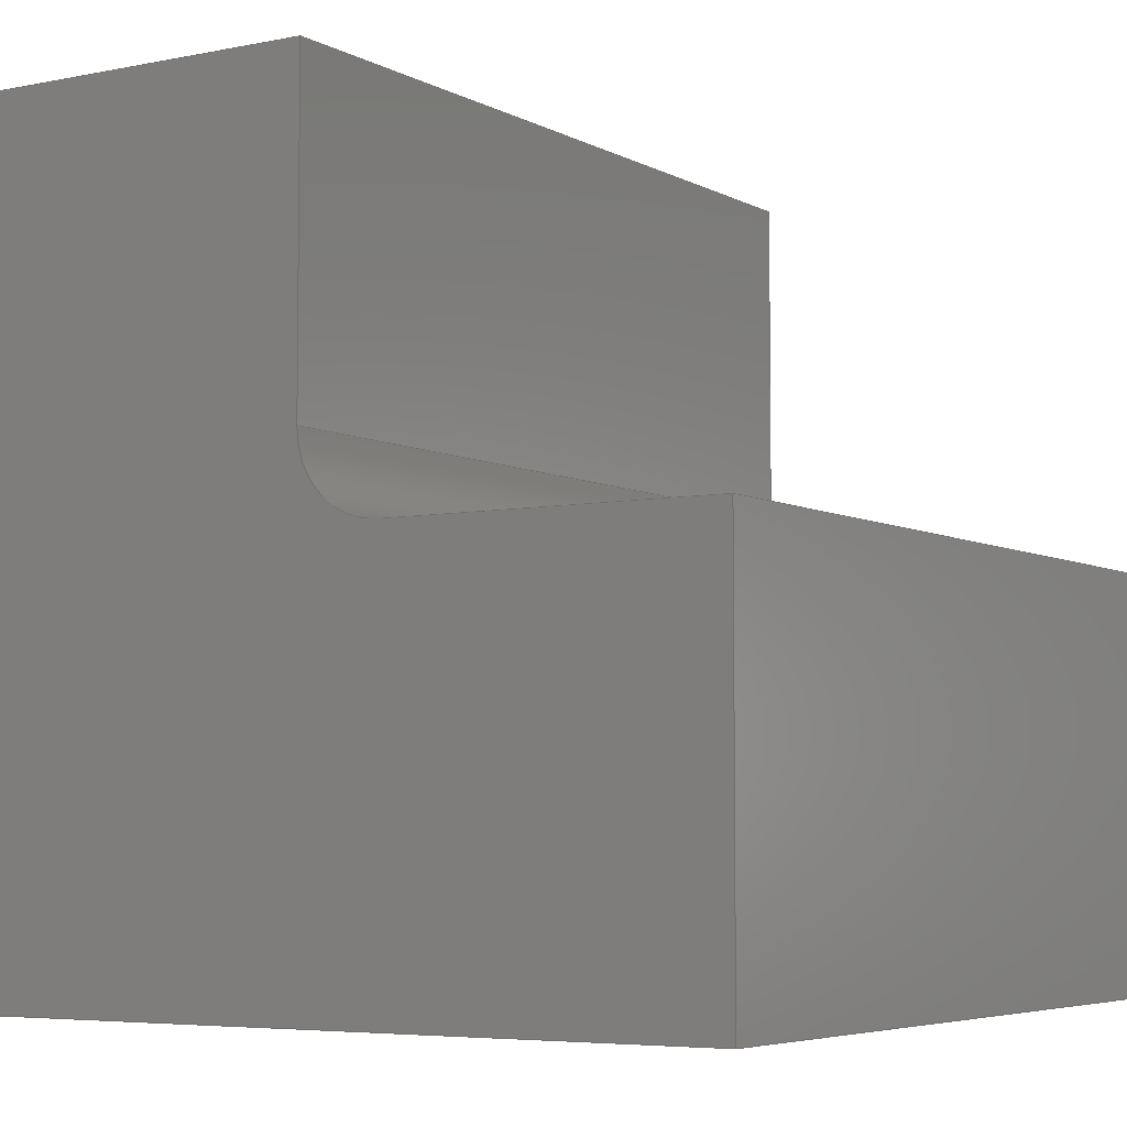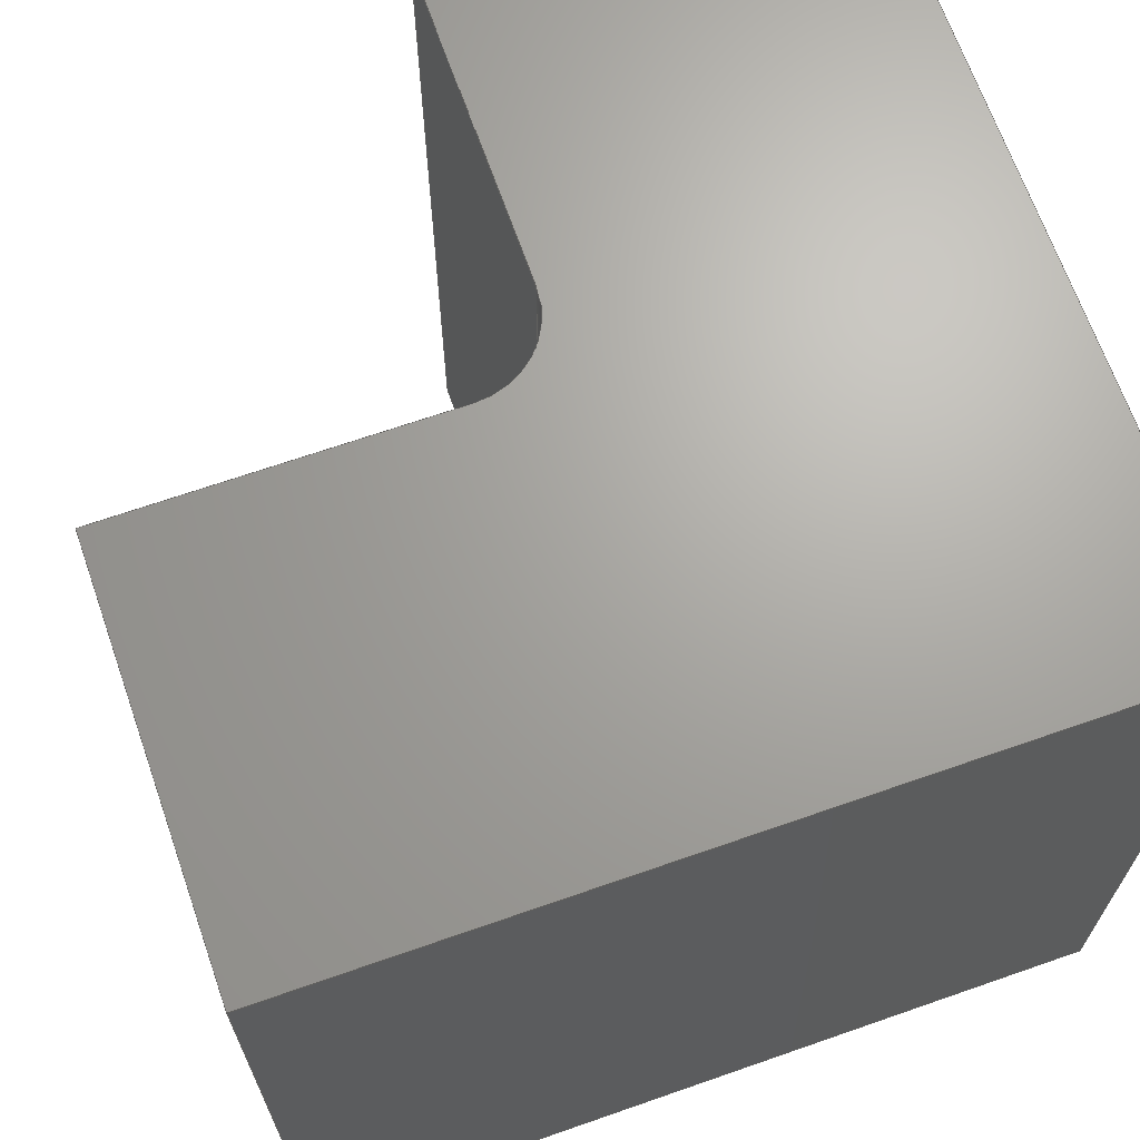
<metadata>
{"format":"step","ext":"step","renderer":"f3d","projection":"perspective","resolution":1024,"background":"white","views":[{"elev":-5.3,"azim":32.4,"up":"+Z"},{"elev":67.4,"azim":160.7,"up":"+Y"}]}
</metadata>
<code>
ISO-10303-21;
DATA;
#1 = MECHANICAL_DESIGN_GEOMETRIC_PRESENTATION_REPRESENTATION( ' ', ( #7, #8, #9, #10, #11, #12, #13, #14, #15 ), #6 );
#2 = PRODUCT_DEFINITION_CONTEXT( '', #16, 'design' );
#3 = APPLICATION_PROTOCOL_DEFINITION( 'international standard', 'automotive_design', 2001, #16 );
#4 = PRODUCT_CATEGORY_RELATIONSHIP( 'NONE', 'NONE', #17, #18 );
#5 = SHAPE_DEFINITION_REPRESENTATION( #19, #20 );
#6 =  ( GEOMETRIC_REPRESENTATION_CONTEXT( 3 )GLOBAL_UNCERTAINTY_ASSIGNED_CONTEXT( ( #21 ) )GLOBAL_UNIT_ASSIGNED_CONTEXT( ( #22, #23, #24 ) )REPRESENTATION_CONTEXT( 'NONE', 'WORKSPACE' ) );
#7 = STYLED_ITEM( '', ( #25 ), #26 );
#8 = STYLED_ITEM( '', ( #27 ), #28 );
#9 = STYLED_ITEM( '', ( #29 ), #30 );
#10 = STYLED_ITEM( '', ( #31 ), #32 );
#11 = STYLED_ITEM( '', ( #33 ), #34 );
#12 = STYLED_ITEM( '', ( #35 ), #36 );
#13 = STYLED_ITEM( '', ( #37 ), #38 );
#14 = STYLED_ITEM( '', ( #39 ), #40 );
#15 = STYLED_ITEM( '', ( #41 ), #42 );
#16 = APPLICATION_CONTEXT( 'core data for automotive mechanical design processes' );
#17 = PRODUCT_CATEGORY( 'part', 'NONE' );
#18 = PRODUCT_RELATED_PRODUCT_CATEGORY( 'detail', ' ', ( #43 ) );
#19 = PRODUCT_DEFINITION_SHAPE( 'NONE', 'NONE', #44 );
#20 = ADVANCED_BREP_SHAPE_REPRESENTATION( 'Part 1', ( #45, #46 ), #6 );
#21 = UNCERTAINTY_MEASURE_WITH_UNIT( LENGTH_MEASURE( 1e-17 ), #22, '', '' );
#22 =  ( CONVERSION_BASED_UNIT( 'METRE', #47 )LENGTH_UNIT(  )NAMED_UNIT( #48 ) );
#23 =  ( NAMED_UNIT( #49 )PLANE_ANGLE_UNIT(  )SI_UNIT( $, .RADIAN. ) );
#24 =  ( NAMED_UNIT( #49 )SI_UNIT( $, .STERADIAN. )SOLID_ANGLE_UNIT(  ) );
#25 = PRESENTATION_STYLE_ASSIGNMENT( ( #50 ) );
#26 = ADVANCED_FACE( '', ( #51 ), #52, .F. );
#27 = PRESENTATION_STYLE_ASSIGNMENT( ( #53 ) );
#28 = ADVANCED_FACE( '', ( #54 ), #55, .T. );
#29 = PRESENTATION_STYLE_ASSIGNMENT( ( #56 ) );
#30 = ADVANCED_FACE( '', ( #57 ), #58, .T. );
#31 = PRESENTATION_STYLE_ASSIGNMENT( ( #59 ) );
#32 = ADVANCED_FACE( '', ( #60 ), #61, .F. );
#33 = PRESENTATION_STYLE_ASSIGNMENT( ( #62 ) );
#34 = ADVANCED_FACE( '', ( #63 ), #64, .T. );
#35 = PRESENTATION_STYLE_ASSIGNMENT( ( #65 ) );
#36 = ADVANCED_FACE( '', ( #66 ), #67, .T. );
#37 = PRESENTATION_STYLE_ASSIGNMENT( ( #68 ) );
#38 = ADVANCED_FACE( '', ( #69 ), #70, .T. );
#39 = PRESENTATION_STYLE_ASSIGNMENT( ( #71 ) );
#40 = ADVANCED_FACE( '', ( #72 ), #73, .T. );
#41 = PRESENTATION_STYLE_ASSIGNMENT( ( #74 ) );
#42 = ADVANCED_FACE( '', ( #75 ), #76, .T. );
#43 = PRODUCT( 'Part 1', 'Part 1', 'PART-Part 1-DESC', ( #77 ) );
#44 = PRODUCT_DEFINITION( 'NONE', 'NONE', #78, #2 );
#45 = MANIFOLD_SOLID_BREP( 'Part 1', #79 );
#46 = AXIS2_PLACEMENT_3D( '', #80, #81, #82 );
#47 = LENGTH_MEASURE_WITH_UNIT( LENGTH_MEASURE( 1 ), #83 );
#48 = DIMENSIONAL_EXPONENTS( 1, 0, 0, 0, 0, 0, 0 );
#49 = DIMENSIONAL_EXPONENTS( 0, 0, 0, 0, 0, 0, 0 );
#50 = SURFACE_STYLE_USAGE( .BOTH., #84 );
#51 = FACE_OUTER_BOUND( '', #85, .T. );
#52 = CYLINDRICAL_SURFACE( '', #86, 0.01 );
#53 = SURFACE_STYLE_USAGE( .BOTH., #87 );
#54 = FACE_OUTER_BOUND( '', #88, .T. );
#55 = PLANE( '', #89 );
#56 = SURFACE_STYLE_USAGE( .BOTH., #90 );
#57 = FACE_OUTER_BOUND( '', #91, .T. );
#58 = PLANE( '', #92 );
#59 = SURFACE_STYLE_USAGE( .BOTH., #93 );
#60 = FACE_OUTER_BOUND( '', #94, .T. );
#61 = PLANE( '', #95 );
#62 = SURFACE_STYLE_USAGE( .BOTH., #96 );
#63 = FACE_OUTER_BOUND( '', #97, .T. );
#64 = PLANE( '', #98 );
#65 = SURFACE_STYLE_USAGE( .BOTH., #99 );
#66 = FACE_OUTER_BOUND( '', #100, .T. );
#67 = PLANE( '', #101 );
#68 = SURFACE_STYLE_USAGE( .BOTH., #102 );
#69 = FACE_OUTER_BOUND( '', #103, .T. );
#70 = PLANE( '', #104 );
#71 = SURFACE_STYLE_USAGE( .BOTH., #105 );
#72 = FACE_OUTER_BOUND( '', #106, .T. );
#73 = PLANE( '', #107 );
#74 = SURFACE_STYLE_USAGE( .BOTH., #108 );
#75 = FACE_OUTER_BOUND( '', #109, .T. );
#76 = PLANE( '', #110 );
#77 = PRODUCT_CONTEXT( '', #16, 'mechanical' );
#78 = PRODUCT_DEFINITION_FORMATION_WITH_SPECIFIED_SOURCE( ' ', 'NONE', #43, .NOT_KNOWN. );
#79 = CLOSED_SHELL( '', ( #26, #32, #38, #42, #28, #34, #30, #36, #40 ) );
#80 = CARTESIAN_POINT( '', ( 0, 0, 0 ) );
#81 = DIRECTION( '', ( 0, 0, 1 ) );
#82 = DIRECTION( '', ( 1, 0, 0 ) );
#83 =  ( LENGTH_UNIT(  )NAMED_UNIT( #48 )SI_UNIT( $, .METRE. ) );
#84 = SURFACE_SIDE_STYLE( '', ( #111 ) );
#85 = EDGE_LOOP( '', ( #112, #113, #114, #115 ) );
#86 = AXIS2_PLACEMENT_3D( '', #116, #117, #118 );
#87 = SURFACE_SIDE_STYLE( '', ( #119 ) );
#88 = EDGE_LOOP( '', ( #120, #121, #122, #123 ) );
#89 = AXIS2_PLACEMENT_3D( '', #124, #125, #126 );
#90 = SURFACE_SIDE_STYLE( '', ( #127 ) );
#91 = EDGE_LOOP( '', ( #128, #129, #130, #131 ) );
#92 = AXIS2_PLACEMENT_3D( '', #132, #133, #134 );
#93 = SURFACE_SIDE_STYLE( '', ( #135 ) );
#94 = EDGE_LOOP( '', ( #136, #137, #138, #139, #140, #141, #142 ) );
#95 = AXIS2_PLACEMENT_3D( '', #143, #144, #145 );
#96 = SURFACE_SIDE_STYLE( '', ( #146 ) );
#97 = EDGE_LOOP( '', ( #147, #148, #149, #150 ) );
#98 = AXIS2_PLACEMENT_3D( '', #151, #152, #153 );
#99 = SURFACE_SIDE_STYLE( '', ( #154 ) );
#100 = EDGE_LOOP( '', ( #155, #156, #157, #158 ) );
#101 = AXIS2_PLACEMENT_3D( '', #159, #160, #161 );
#102 = SURFACE_SIDE_STYLE( '', ( #162 ) );
#103 = EDGE_LOOP( '', ( #163, #164, #165, #166, #167, #168, #169 ) );
#104 = AXIS2_PLACEMENT_3D( '', #170, #171, #172 );
#105 = SURFACE_SIDE_STYLE( '', ( #173 ) );
#106 = EDGE_LOOP( '', ( #174, #175, #176, #177 ) );
#107 = AXIS2_PLACEMENT_3D( '', #178, #179, #180 );
#108 = SURFACE_SIDE_STYLE( '', ( #181 ) );
#109 = EDGE_LOOP( '', ( #182, #183, #184, #185 ) );
#110 = AXIS2_PLACEMENT_3D( '', #186, #187, #188 );
#111 = SURFACE_STYLE_FILL_AREA( #189 );
#112 = ORIENTED_EDGE( '', *, *, #190, .F. );
#113 = ORIENTED_EDGE( '', *, *, #191, .F. );
#114 = ORIENTED_EDGE( '', *, *, #192, .F. );
#115 = ORIENTED_EDGE( '', *, *, #193, .F. );
#116 = CARTESIAN_POINT( '', ( 0.01, -0.1, 0.01 ) );
#117 = DIRECTION( '', ( -0, 1, -0 ) );
#118 = DIRECTION( '', ( 0, 0, -1 ) );
#119 = SURFACE_STYLE_FILL_AREA( #194 );
#120 = ORIENTED_EDGE( '', *, *, #195, .F. );
#121 = ORIENTED_EDGE( '', *, *, #191, .T. );
#122 = ORIENTED_EDGE( '', *, *, #196, .T. );
#123 = ORIENTED_EDGE( '', *, *, #197, .T. );
#124 = CARTESIAN_POINT( '', ( 0.01543, -0.1, 0 ) );
#125 = DIRECTION( '', ( 0, 0, 1 ) );
#126 = DIRECTION( '', ( 1, 0, 0 ) );
#127 = SURFACE_STYLE_FILL_AREA( #198 );
#128 = ORIENTED_EDGE( '', *, *, #199, .F. );
#129 = ORIENTED_EDGE( '', *, *, #200, .F. );
#130 = ORIENTED_EDGE( '', *, *, #201, .T. );
#131 = ORIENTED_EDGE( '', *, *, #202, .T. );
#132 = CARTESIAN_POINT( '', ( -4.119e-17, -0.1, -0.05 ) );
#133 = DIRECTION( '', ( -3.062e-16, 0, -1 ) );
#134 = DIRECTION( '', ( -1, 0, 3.062e-16 ) );
#135 = SURFACE_STYLE_FILL_AREA( #203 );
#136 = ORIENTED_EDGE( '', *, *, #204, .T. );
#137 = ORIENTED_EDGE( '', *, *, #205, .T. );
#138 = ORIENTED_EDGE( '', *, *, #206, .T. );
#139 = ORIENTED_EDGE( '', *, *, #192, .T. );
#140 = ORIENTED_EDGE( '', *, *, #195, .T. );
#141 = ORIENTED_EDGE( '', *, *, #207, .T. );
#142 = ORIENTED_EDGE( '', *, *, #199, .T. );
#143 = CARTESIAN_POINT( '', ( -1.388e-17, 0, 4.163e-17 ) );
#144 = DIRECTION( '', ( 0, -1, 0 ) );
#145 = DIRECTION( '', ( 1, 0, 0 ) );
#146 = SURFACE_STYLE_FILL_AREA( #208 );
#147 = ORIENTED_EDGE( '', *, *, #207, .F. );
#148 = ORIENTED_EDGE( '', *, *, #197, .F. );
#149 = ORIENTED_EDGE( '', *, *, #209, .T. );
#150 = ORIENTED_EDGE( '', *, *, #200, .T. );
#151 = CARTESIAN_POINT( '', ( 0.05, -0.1, -0.0253 ) );
#152 = DIRECTION( '', ( 1, 0, 1.225e-16 ) );
#153 = DIRECTION( '', ( 1.225e-16, 0, -1 ) );
#154 = SURFACE_STYLE_FILL_AREA( #210 );
#155 = ORIENTED_EDGE( '', *, *, #204, .F. );
#156 = ORIENTED_EDGE( '', *, *, #202, .F. );
#157 = ORIENTED_EDGE( '', *, *, #211, .T. );
#158 = ORIENTED_EDGE( '', *, *, #212, .T. );
#159 = CARTESIAN_POINT( '', ( -0.05, -0.1, 0.0005558 ) );
#160 = DIRECTION( '', ( -1, 0, 4.899e-16 ) );
#161 = DIRECTION( '', ( 4.899e-16, 0, 1 ) );
#162 = SURFACE_STYLE_FILL_AREA( #213 );
#163 = ORIENTED_EDGE( '', *, *, #211, .F. );
#164 = ORIENTED_EDGE( '', *, *, #201, .F. );
#165 = ORIENTED_EDGE( '', *, *, #209, .F. );
#166 = ORIENTED_EDGE( '', *, *, #196, .F. );
#167 = ORIENTED_EDGE( '', *, *, #190, .T. );
#168 = ORIENTED_EDGE( '', *, *, #214, .F. );
#169 = ORIENTED_EDGE( '', *, *, #215, .F. );
#170 = CARTESIAN_POINT( '', ( -1.388e-17, -0.1, 4.163e-17 ) );
#171 = DIRECTION( '', ( 0, -1, 0 ) );
#172 = DIRECTION( '', ( 1, 0, 0 ) );
#173 = SURFACE_STYLE_FILL_AREA( #216 );
#174 = ORIENTED_EDGE( '', *, *, #205, .F. );
#175 = ORIENTED_EDGE( '', *, *, #212, .F. );
#176 = ORIENTED_EDGE( '', *, *, #215, .T. );
#177 = ORIENTED_EDGE( '', *, *, #217, .T. );
#178 = CARTESIAN_POINT( '', ( -0.02543, -0.1, 0.05 ) );
#179 = DIRECTION( '', ( 4.286e-16, 0, 1 ) );
#180 = DIRECTION( '', ( 1, 0, -4.286e-16 ) );
#181 = SURFACE_STYLE_FILL_AREA( #218 );
#182 = ORIENTED_EDGE( '', *, *, #214, .T. );
#183 = ORIENTED_EDGE( '', *, *, #193, .T. );
#184 = ORIENTED_EDGE( '', *, *, #206, .F. );
#185 = ORIENTED_EDGE( '', *, *, #217, .F. );
#186 = CARTESIAN_POINT( '', ( 0, -0.1, 0.0247 ) );
#187 = DIRECTION( '', ( 1, 0, 6.123e-17 ) );
#188 = DIRECTION( '', ( 6.123e-17, 0, -1 ) );
#189 = FILL_AREA_STYLE( '', ( #219 ) );
#190 = EDGE_CURVE( '', #220, #221, #222, .F. );
#191 = EDGE_CURVE( '', #223, #220, #224, .F. );
#192 = EDGE_CURVE( '', #225, #223, #226, .T. );
#193 = EDGE_CURVE( '', #221, #225, #227, .T. );
#194 = FILL_AREA_STYLE( '', ( #228 ) );
#195 = EDGE_CURVE( '', #223, #229, #230, .T. );
#196 = EDGE_CURVE( '', #220, #231, #232, .T. );
#197 = EDGE_CURVE( '', #231, #229, #233, .T. );
#198 = FILL_AREA_STYLE( '', ( #234 ) );
#199 = EDGE_CURVE( '', #235, #236, #237, .T. );
#200 = EDGE_CURVE( '', #238, #235, #239, .T. );
#201 = EDGE_CURVE( '', #238, #240, #241, .T. );
#202 = EDGE_CURVE( '', #240, #236, #242, .T. );
#203 = FILL_AREA_STYLE( '', ( #243 ) );
#204 = EDGE_CURVE( '', #236, #244, #245, .T. );
#205 = EDGE_CURVE( '', #244, #246, #247, .T. );
#206 = EDGE_CURVE( '', #246, #225, #248, .T. );
#207 = EDGE_CURVE( '', #229, #235, #249, .T. );
#208 = FILL_AREA_STYLE( '', ( #250 ) );
#209 = EDGE_CURVE( '', #231, #238, #251, .T. );
#210 = FILL_AREA_STYLE( '', ( #252 ) );
#211 = EDGE_CURVE( '', #240, #253, #254, .T. );
#212 = EDGE_CURVE( '', #253, #244, #255, .T. );
#213 = FILL_AREA_STYLE( '', ( #256 ) );
#214 = EDGE_CURVE( '', #257, #221, #258, .T. );
#215 = EDGE_CURVE( '', #253, #257, #259, .T. );
#216 = FILL_AREA_STYLE( '', ( #260 ) );
#217 = EDGE_CURVE( '', #257, #246, #261, .T. );
#218 = FILL_AREA_STYLE( '', ( #262 ) );
#219 = FILL_AREA_STYLE_COLOUR( '', #263 );
#220 = VERTEX_POINT( '', #264 );
#221 = VERTEX_POINT( '', #265 );
#222 = CIRCLE( '', #266, 0.01 );
#223 = VERTEX_POINT( '', #267 );
#224 = LINE( '', #268, #269 );
#225 = VERTEX_POINT( '', #270 );
#226 = CIRCLE( '', #271, 0.01 );
#227 = LINE( '', #272, #273 );
#228 = FILL_AREA_STYLE_COLOUR( '', #274 );
#229 = VERTEX_POINT( '', #275 );
#230 = LINE( '', #276, #277 );
#231 = VERTEX_POINT( '', #278 );
#232 = LINE( '', #279, #280 );
#233 = LINE( '', #281, #282 );
#234 = FILL_AREA_STYLE_COLOUR( '', #283 );
#235 = VERTEX_POINT( '', #284 );
#236 = VERTEX_POINT( '', #285 );
#237 = LINE( '', #286, #287 );
#238 = VERTEX_POINT( '', #288 );
#239 = LINE( '', #289, #290 );
#240 = VERTEX_POINT( '', #291 );
#241 = LINE( '', #292, #293 );
#242 = LINE( '', #294, #295 );
#243 = FILL_AREA_STYLE_COLOUR( '', #296 );
#244 = VERTEX_POINT( '', #297 );
#245 = LINE( '', #298, #299 );
#246 = VERTEX_POINT( '', #300 );
#247 = LINE( '', #301, #302 );
#248 = LINE( '', #303, #304 );
#249 = LINE( '', #305, #306 );
#250 = FILL_AREA_STYLE_COLOUR( '', #307 );
#251 = LINE( '', #308, #309 );
#252 = FILL_AREA_STYLE_COLOUR( '', #310 );
#253 = VERTEX_POINT( '', #311 );
#254 = LINE( '', #312, #313 );
#255 = LINE( '', #314, #315 );
#256 = FILL_AREA_STYLE_COLOUR( '', #316 );
#257 = VERTEX_POINT( '', #317 );
#258 = LINE( '', #318, #319 );
#259 = LINE( '', #320, #321 );
#260 = FILL_AREA_STYLE_COLOUR( '', #322 );
#261 = LINE( '', #323, #324 );
#262 = FILL_AREA_STYLE_COLOUR( '', #325 );
#263 = COLOUR_RGB( '', 0.6039, 0.6471, 0.6863 );
#264 = CARTESIAN_POINT( '', ( 0.01, -0.1, 0 ) );
#265 = CARTESIAN_POINT( '', ( 8.999e-19, -0.1, 0.01 ) );
#266 = AXIS2_PLACEMENT_3D( '', #326, #327, #328 );
#267 = CARTESIAN_POINT( '', ( 0.01, 0, 0 ) );
#268 = CARTESIAN_POINT( '', ( 0.01, -0.1, 0 ) );
#269 = VECTOR( '', #329, 1 );
#270 = CARTESIAN_POINT( '', ( 8.999e-19, 0, 0.01 ) );
#271 = AXIS2_PLACEMENT_3D( '', #330, #331, #332 );
#272 = CARTESIAN_POINT( '', ( 8.999e-19, 0, 0.01 ) );
#273 = VECTOR( '', #333, 1 );
#274 = COLOUR_RGB( '', 0.6039, 0.6471, 0.6863 );
#275 = CARTESIAN_POINT( '', ( 0.05, 0, 0 ) );
#276 = CARTESIAN_POINT( '', ( 0.01543, 0, 0 ) );
#277 = VECTOR( '', #334, 1 );
#278 = CARTESIAN_POINT( '', ( 0.05, -0.1, 0 ) );
#279 = CARTESIAN_POINT( '', ( 0.01543, -0.1, 0 ) );
#280 = VECTOR( '', #335, 1 );
#281 = CARTESIAN_POINT( '', ( 0.05, -0.1, 0 ) );
#282 = VECTOR( '', #336, 1 );
#283 = COLOUR_RGB( '', 0.6039, 0.6471, 0.6863 );
#284 = CARTESIAN_POINT( '', ( 0.05, 0, -0.05 ) );
#285 = CARTESIAN_POINT( '', ( -0.05, 0, -0.05 ) );
#286 = CARTESIAN_POINT( '', ( -4.119e-17, 0, -0.05 ) );
#287 = VECTOR( '', #337, 1 );
#288 = CARTESIAN_POINT( '', ( 0.05, -0.1, -0.05 ) );
#289 = CARTESIAN_POINT( '', ( 0.05, -0.1, -0.05 ) );
#290 = VECTOR( '', #338, 1 );
#291 = CARTESIAN_POINT( '', ( -0.05, -0.1, -0.05 ) );
#292 = CARTESIAN_POINT( '', ( -4.119e-17, -0.1, -0.05 ) );
#293 = VECTOR( '', #339, 1 );
#294 = CARTESIAN_POINT( '', ( -0.05, -0.1, -0.05 ) );
#295 = VECTOR( '', #340, 1 );
#296 = COLOUR_RGB( '', 0.6039, 0.6471, 0.6863 );
#297 = CARTESIAN_POINT( '', ( -0.05, 0, 0.05 ) );
#298 = CARTESIAN_POINT( '', ( -0.05, 0, 0.0005558 ) );
#299 = VECTOR( '', #341, 1 );
#300 = CARTESIAN_POINT( '', ( 1.735e-17, 0, 0.05 ) );
#301 = CARTESIAN_POINT( '', ( -0.02543, 0, 0.05 ) );
#302 = VECTOR( '', #342, 1 );
#303 = CARTESIAN_POINT( '', ( 0, 0, 0.0247 ) );
#304 = VECTOR( '', #343, 1 );
#305 = CARTESIAN_POINT( '', ( 0.05, 0, -0.0253 ) );
#306 = VECTOR( '', #344, 1 );
#307 = COLOUR_RGB( '', 0.6039, 0.6471, 0.6863 );
#308 = CARTESIAN_POINT( '', ( 0.05, -0.1, -0.0253 ) );
#309 = VECTOR( '', #345, 1 );
#310 = COLOUR_RGB( '', 0.6039, 0.6471, 0.6863 );
#311 = CARTESIAN_POINT( '', ( -0.05, -0.1, 0.05 ) );
#312 = CARTESIAN_POINT( '', ( -0.05, -0.1, 0.0005558 ) );
#313 = VECTOR( '', #346, 1 );
#314 = CARTESIAN_POINT( '', ( -0.05, -0.1, 0.05 ) );
#315 = VECTOR( '', #347, 1 );
#316 = COLOUR_RGB( '', 0.6039, 0.6471, 0.6863 );
#317 = CARTESIAN_POINT( '', ( 1.735e-17, -0.1, 0.05 ) );
#318 = CARTESIAN_POINT( '', ( 0, -0.1, 0.0247 ) );
#319 = VECTOR( '', #348, 1 );
#320 = CARTESIAN_POINT( '', ( -0.02543, -0.1, 0.05 ) );
#321 = VECTOR( '', #349, 1 );
#322 = COLOUR_RGB( '', 0.6039, 0.6471, 0.6863 );
#323 = CARTESIAN_POINT( '', ( 1.735e-17, -0.1, 0.05 ) );
#324 = VECTOR( '', #350, 1 );
#325 = COLOUR_RGB( '', 0.6039, 0.6471, 0.6863 );
#326 = CARTESIAN_POINT( '', ( 0.01, -0.1, 0.01 ) );
#327 = DIRECTION( '', ( 0, -1, 0 ) );
#328 = DIRECTION( '', ( 0, 0, -1 ) );
#329 = DIRECTION( '', ( 0, 1, 0 ) );
#330 = CARTESIAN_POINT( '', ( 0.01, 0, 0.01 ) );
#331 = DIRECTION( '', ( 0, -1, 0 ) );
#332 = DIRECTION( '', ( 0, 0, -1 ) );
#333 = DIRECTION( '', ( 0, 1, 0 ) );
#334 = DIRECTION( '', ( 1, 0, 0 ) );
#335 = DIRECTION( '', ( 1, 0, 0 ) );
#336 = DIRECTION( '', ( 0, 1, 0 ) );
#337 = DIRECTION( '', ( -1, 0, 3.062e-16 ) );
#338 = DIRECTION( '', ( 0, 1, 0 ) );
#339 = DIRECTION( '', ( -1, 0, 3.062e-16 ) );
#340 = DIRECTION( '', ( 0, 1, 0 ) );
#341 = DIRECTION( '', ( 4.899e-16, 0, 1 ) );
#342 = DIRECTION( '', ( 1, 0, -4.286e-16 ) );
#343 = DIRECTION( '', ( 6.123e-17, 0, -1 ) );
#344 = DIRECTION( '', ( 1.225e-16, 0, -1 ) );
#345 = DIRECTION( '', ( 1.225e-16, 0, -1 ) );
#346 = DIRECTION( '', ( 4.899e-16, 0, 1 ) );
#347 = DIRECTION( '', ( 0, 1, 0 ) );
#348 = DIRECTION( '', ( 6.123e-17, 0, -1 ) );
#349 = DIRECTION( '', ( 1, 0, -4.286e-16 ) );
#350 = DIRECTION( '', ( 0, 1, 0 ) );
ENDSEC;
END-ISO-10303-21;

</code>
